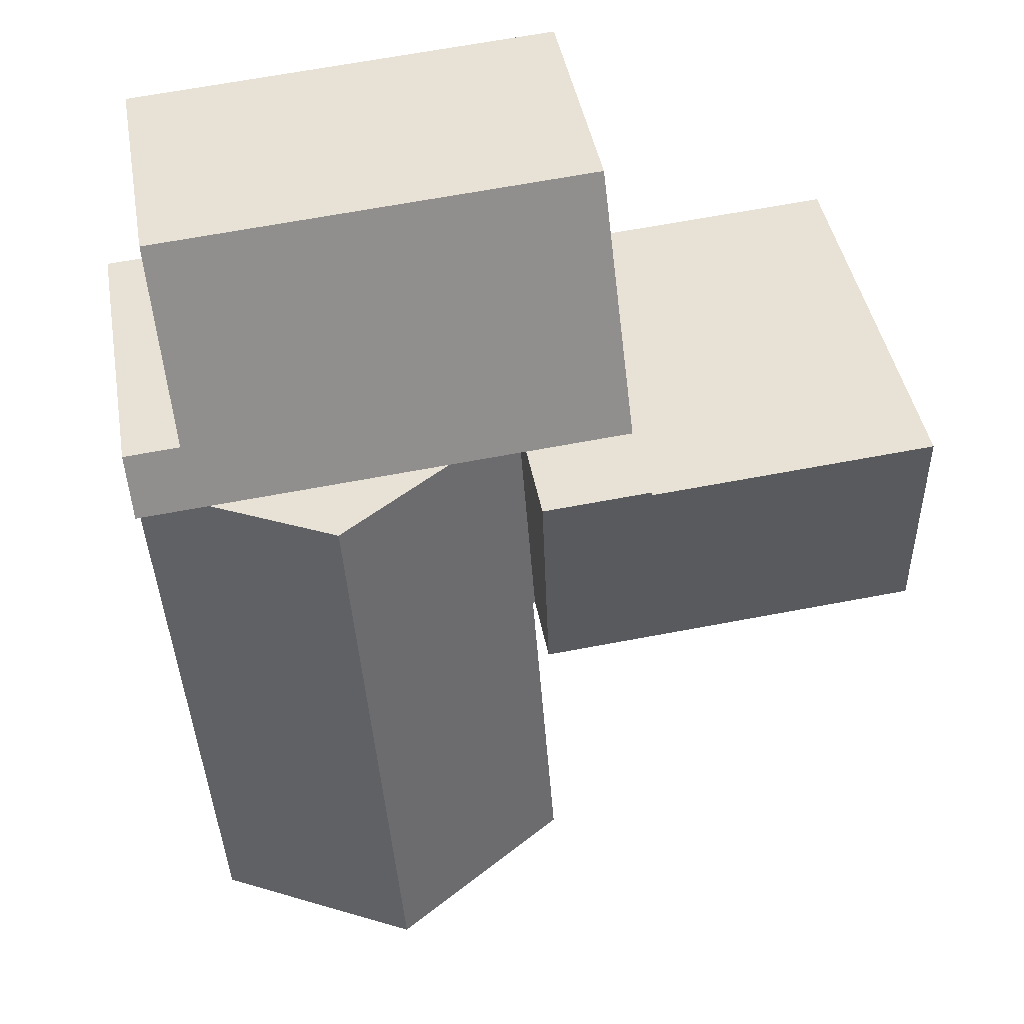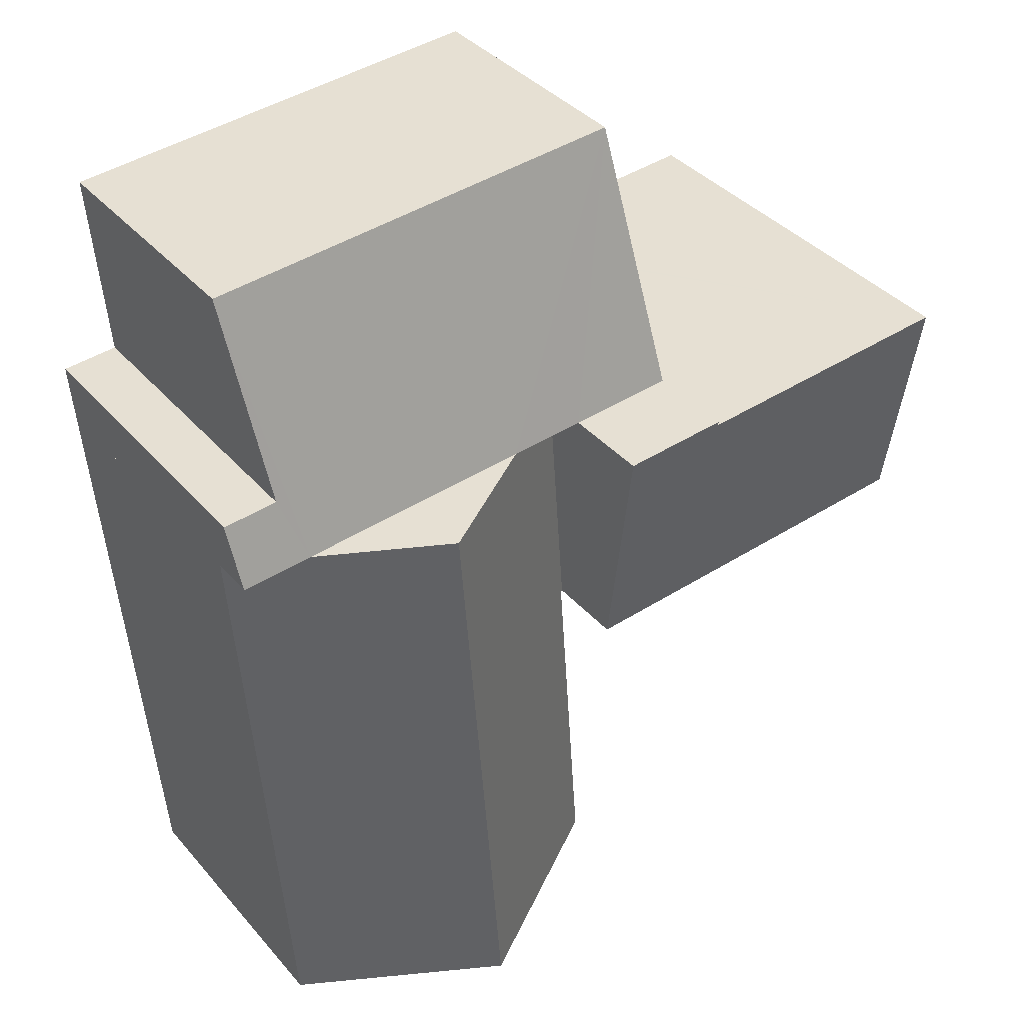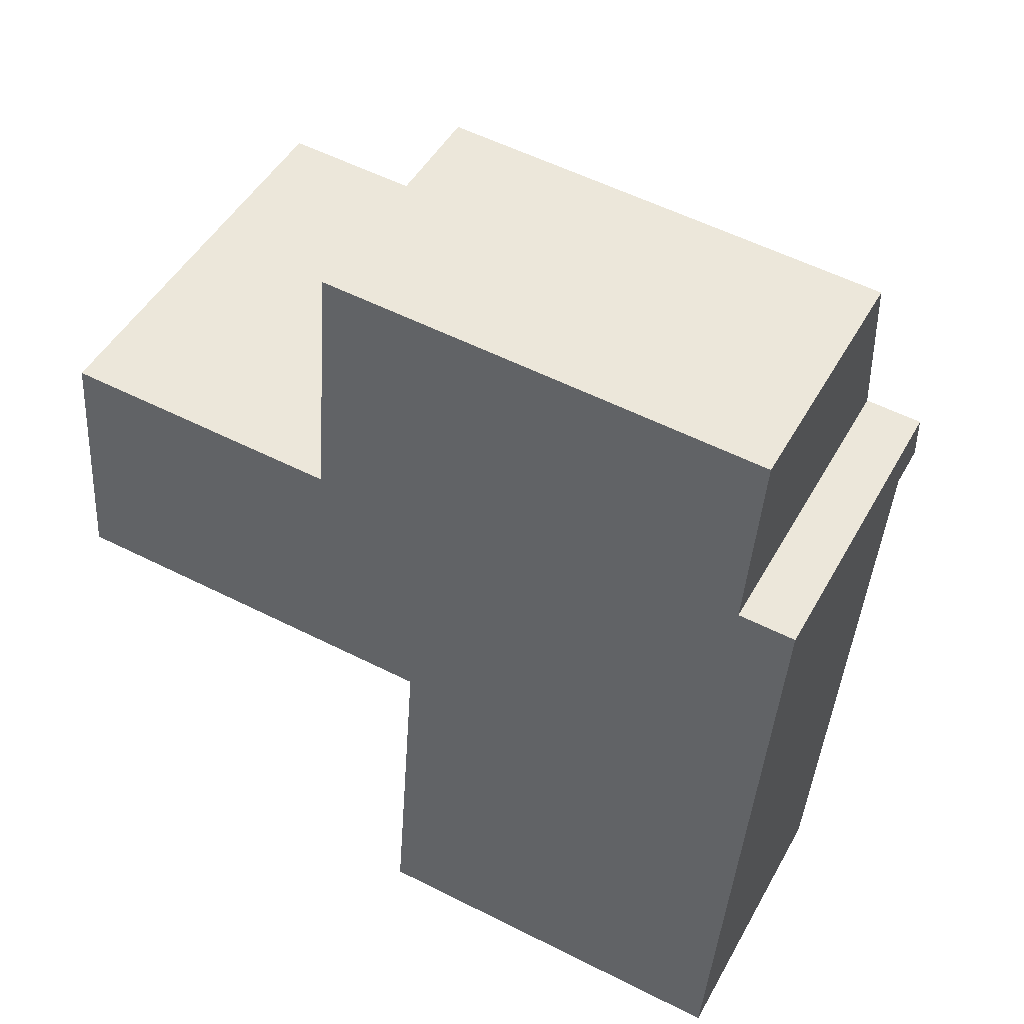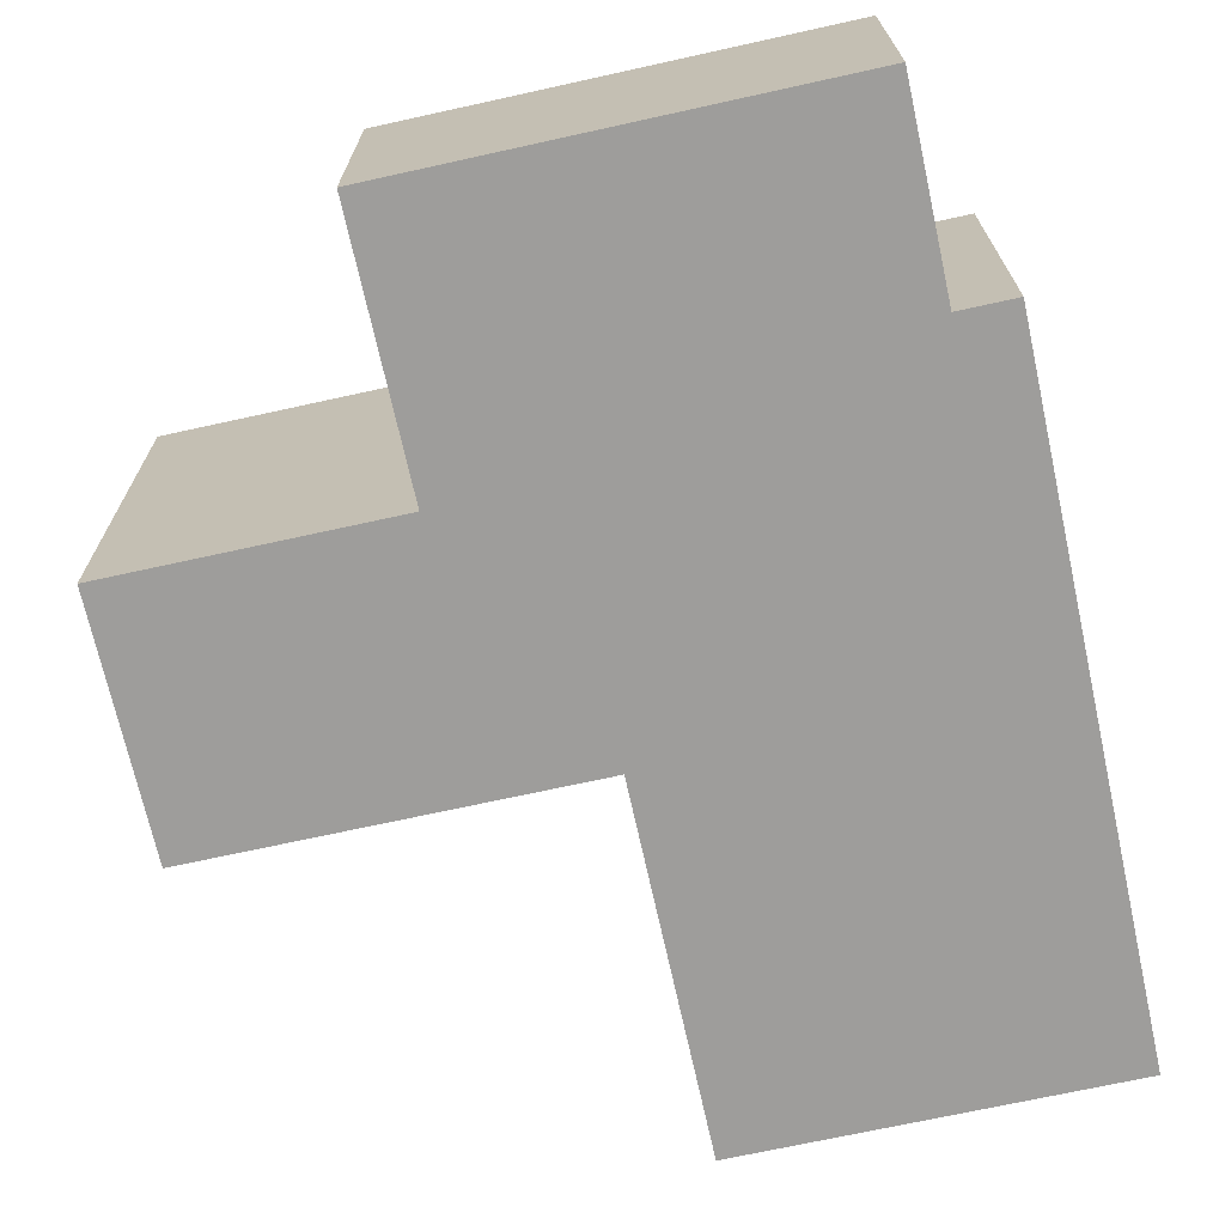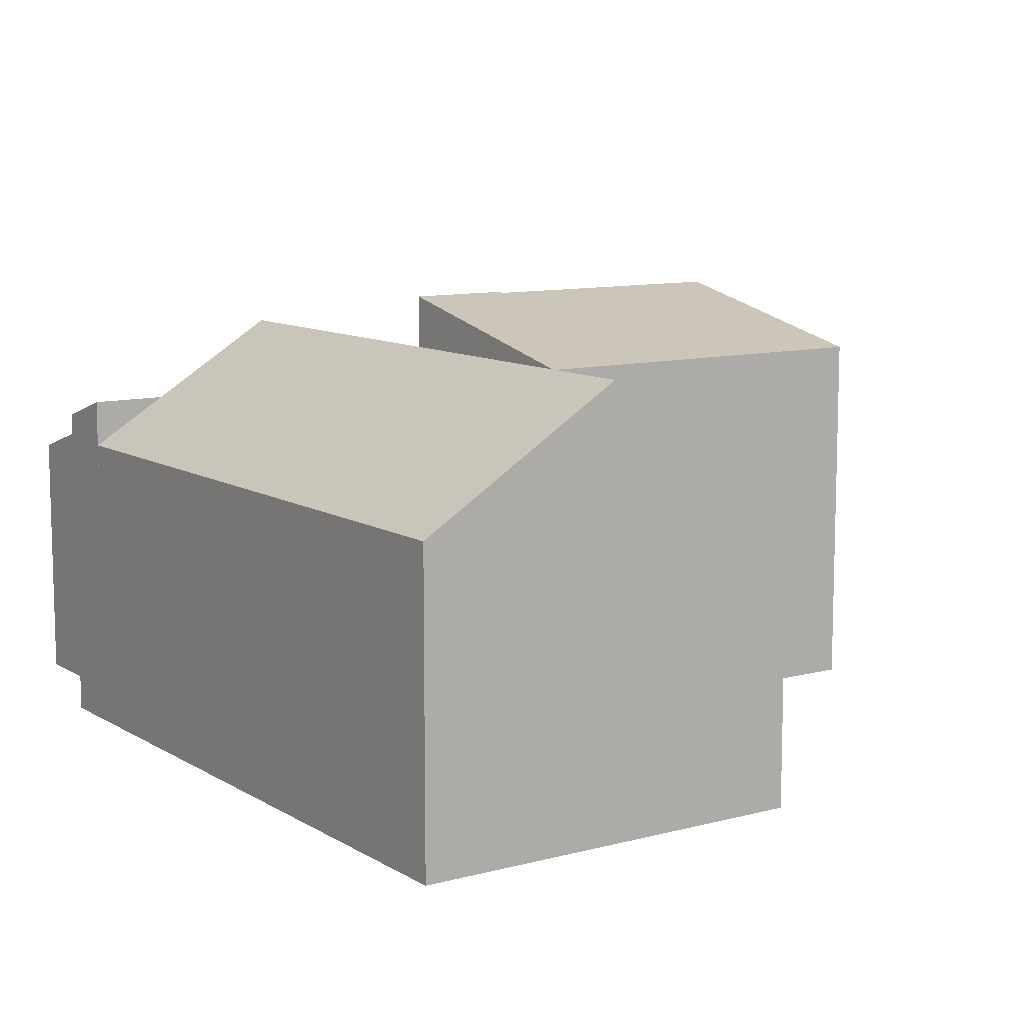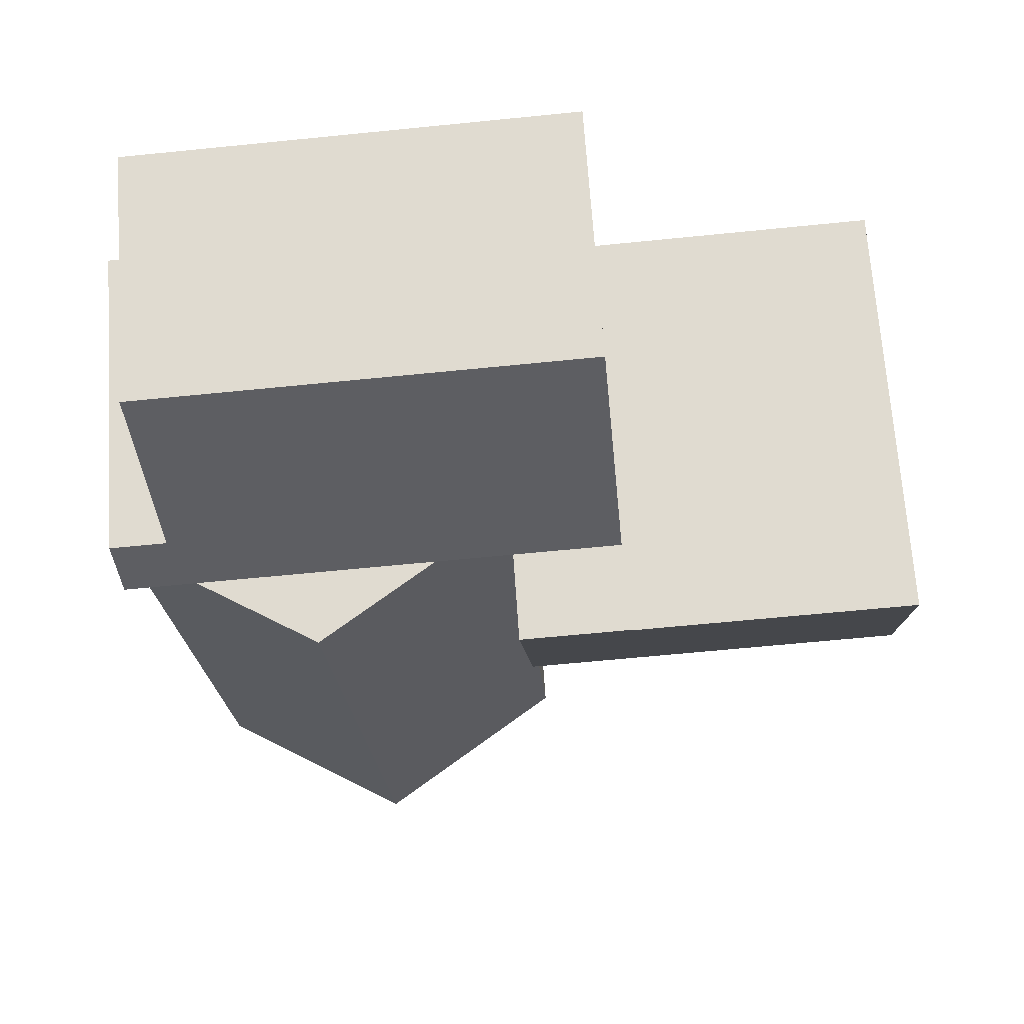
<metadata>
{"format":"obj","ext":"obj","renderer":"f3d","projection":"perspective","resolution":1024,"background":"white","views":[{"elev":42.6,"azim":170.1,"up":"+Z"},{"elev":37.9,"azim":144.3,"up":"+Z"},{"elev":46.8,"azim":27.6,"up":"+Z"},{"elev":-70.4,"azim":16.7,"up":"+Y"},{"elev":10.2,"azim":150.1,"up":"+Y"},{"elev":68.0,"azim":176.1,"up":"+Z"}]}
</metadata>
<code>
v  12.24 9.015 -9.049
v  17.48 6.417 4.432
v  16.45 6.417 -9.363
v  15.89 7.398 4.55
v  13.26 9.015 4.745
v  8.951 6.355 5.065
v  8.583 6.39 -0.639
v  8.527 6.355 -0.635
v  7.981 6.39 -8.732
v  10.64 7.398 4.94
v  17.48 -2.714e-16 4.432
v  10.64 -3.025e-16 4.94
v  8.951 -3.101e-16 5.065
v  15.89 -2.786e-16 4.55
v  13.26 -2.905e-16 4.745
v  16.45 5.733e-16 -9.363
v  7.981 5.347e-16 -8.732
v  12.24 5.541e-16 -9.049
v  8.583 3.913e-17 -0.639
v  8.527 3.888e-17 -0.635
v  7.019 5.605 10.94
v  8.951 7.398 5.065
v  6.594 7.398 5.241
v  13.26 7.398 4.745
v  9.375 5.605 10.77
v  16.66 5.605 10.23
v  16.34 6.959 5.919
v  17.48 7.398 4.432
v  17.58 6.959 5.827
v  16.34 -3.624e-16 5.919
v  16.66 -6.262e-16 10.23
v  17.58 -3.568e-16 5.827
v  9.375 -6.593e-16 10.77
v  7.019 -6.701e-16 10.94
v  6.594 -3.209e-16 5.241
v  0.417 9.333 5.6
v  6.071 8.117 -0.452
v  0 8.117 4.97e-16
v  6.487 9.333 5.148
v  8.527 8.117 -0.635
v  6.587 9.333 5.141
v  8.951 9.355 5.065
v  6.594 9.355 5.241
v  6.587 -3.148e-16 5.141
v  6.487 -3.152e-16 5.148
v  0.417 -3.429e-16 5.6
v  0 0 0
v  6.071 2.768e-17 -0.452
g defaultobject
f 1 2 3
f 2 1 4
f 4 1 5
f 6 7 8
f 7 1 9
f 1 7 5
f 5 7 6
f 5 6 10
f 10 4 5
f 4 10 2
f 2 10 11
f 11 10 6
f 11 6 12
f 12 6 13
f 11 12 14
f 14 12 15
f 11 3 2
f 3 11 16
f 16 1 3
f 1 16 9
f 9 16 17
f 17 16 18
f 19 8 7
f 8 19 20
f 17 7 9
f 7 17 19
f 20 6 8
f 6 20 13
f 20 12 13
f 12 20 15
f 15 20 14
f 14 20 19
f 14 19 17
f 14 17 11
f 11 17 18
f 11 18 16
f 21 22 23
f 22 21 10
f 10 21 24
f 24 21 25
f 24 25 4
f 4 25 26
f 4 26 27
f 27 28 4
f 28 27 29
f 26 30 27
f 30 26 31
f 29 11 28
f 11 29 32
f 30 29 27
f 29 30 32
f 25 31 26
f 31 25 21
f 31 21 33
f 33 21 34
f 11 4 28
f 4 11 24
f 24 11 10
f 10 11 22
f 22 11 14
f 22 14 23
f 23 14 15
f 23 15 13
f 23 13 35
f 13 15 12
f 35 21 23
f 21 35 34
f 33 30 31
f 30 33 14
f 14 33 15
f 15 33 12
f 12 33 13
f 13 33 34
f 13 34 35
f 30 11 32
f 11 30 14
f 36 37 38
f 37 36 39
f 37 39 40
f 40 39 41
f 40 41 42
f 42 41 43
f 39 44 41
f 44 39 36
f 44 36 45
f 45 36 46
f 35 42 43
f 42 35 13
f 41 35 43
f 35 41 44
f 38 46 36
f 46 38 47
f 13 40 42
f 40 13 20
f 20 37 40
f 37 20 38
f 38 20 47
f 47 20 48
f 35 20 13
f 20 35 44
f 20 44 45
f 20 45 46
f 20 46 48
f 48 46 47

</code>
